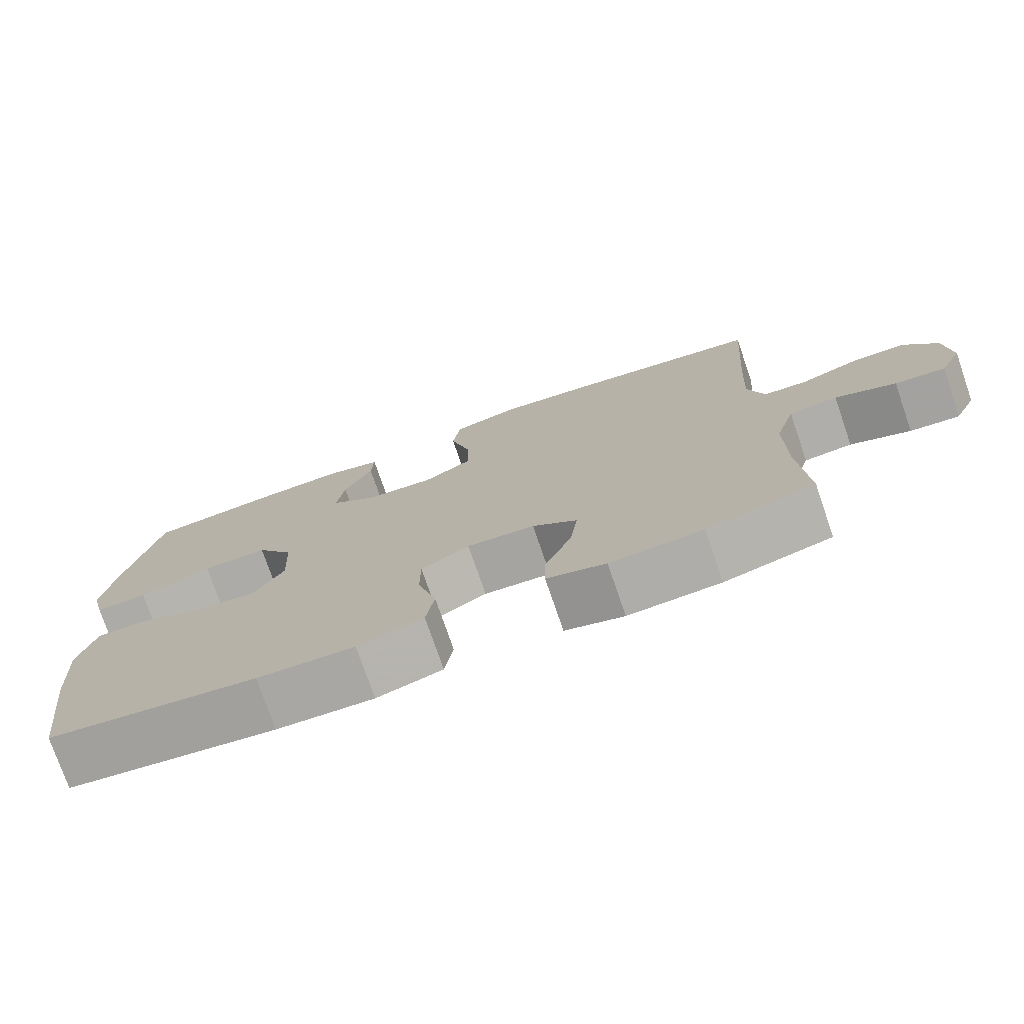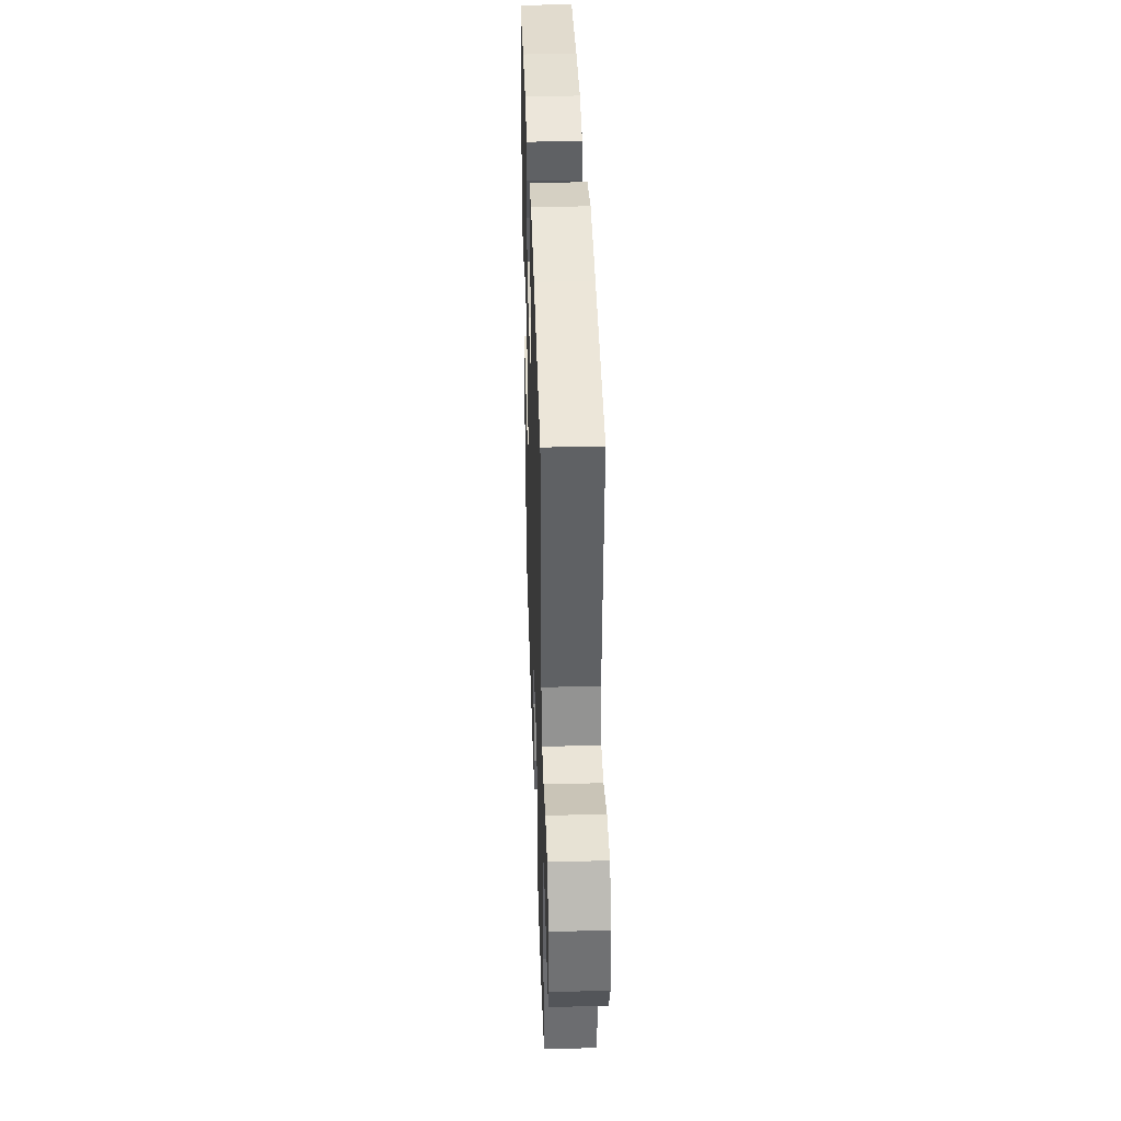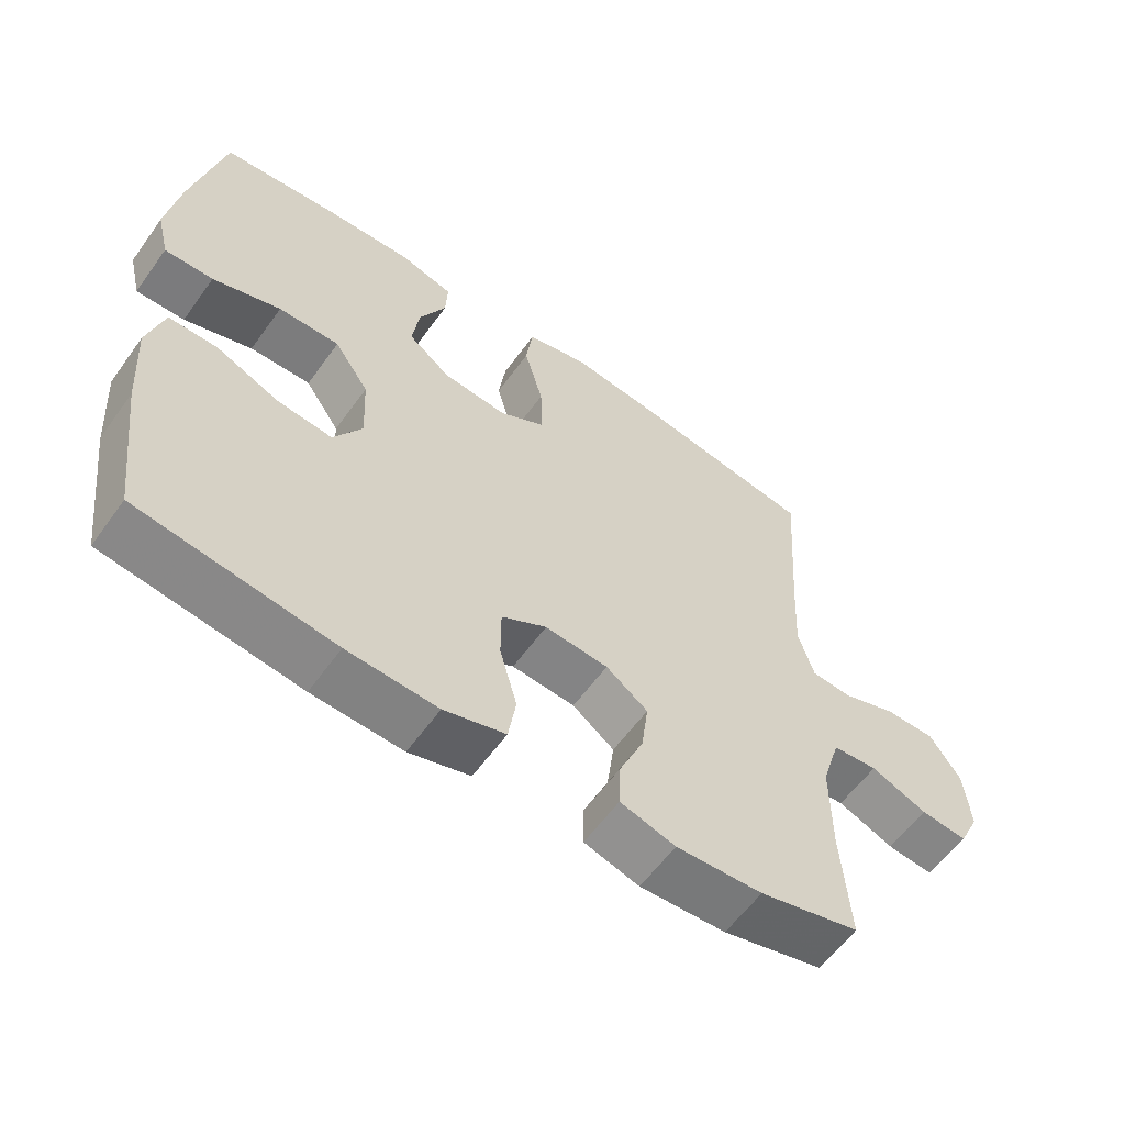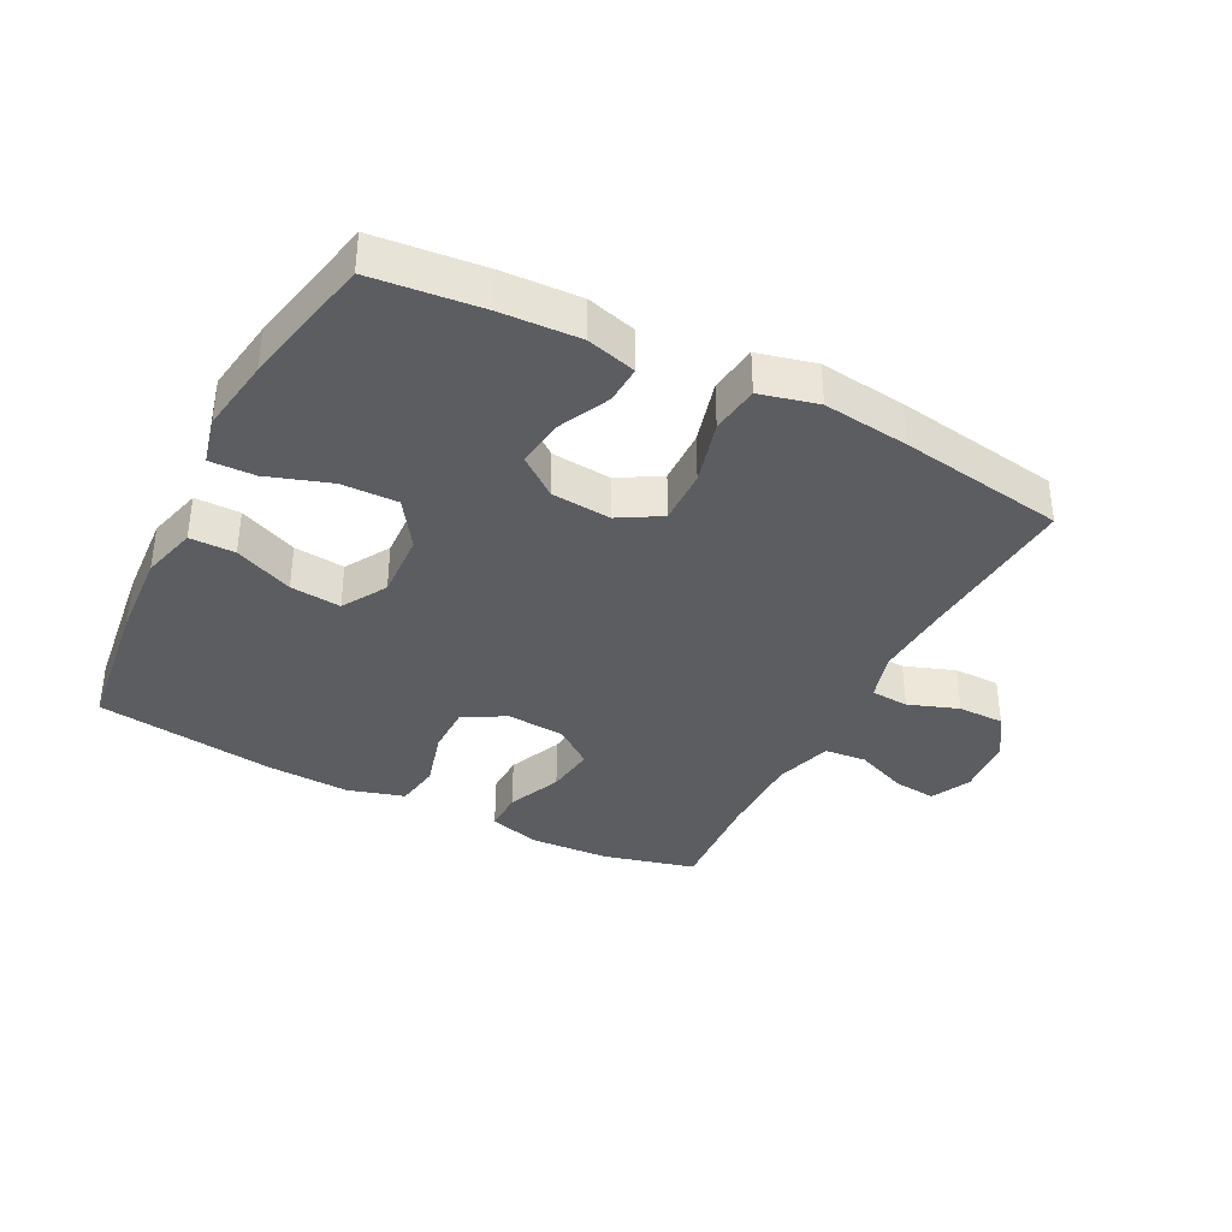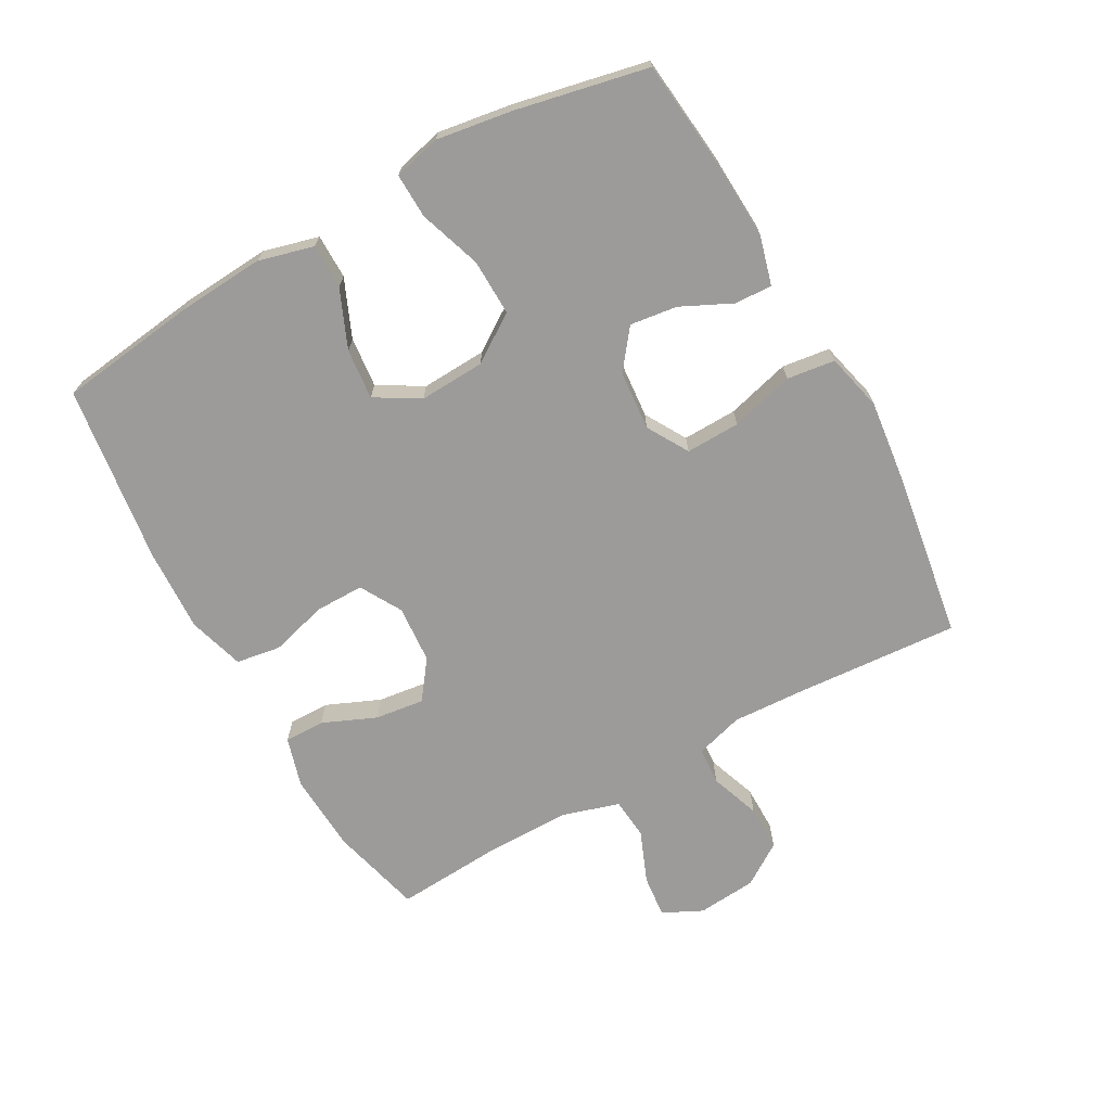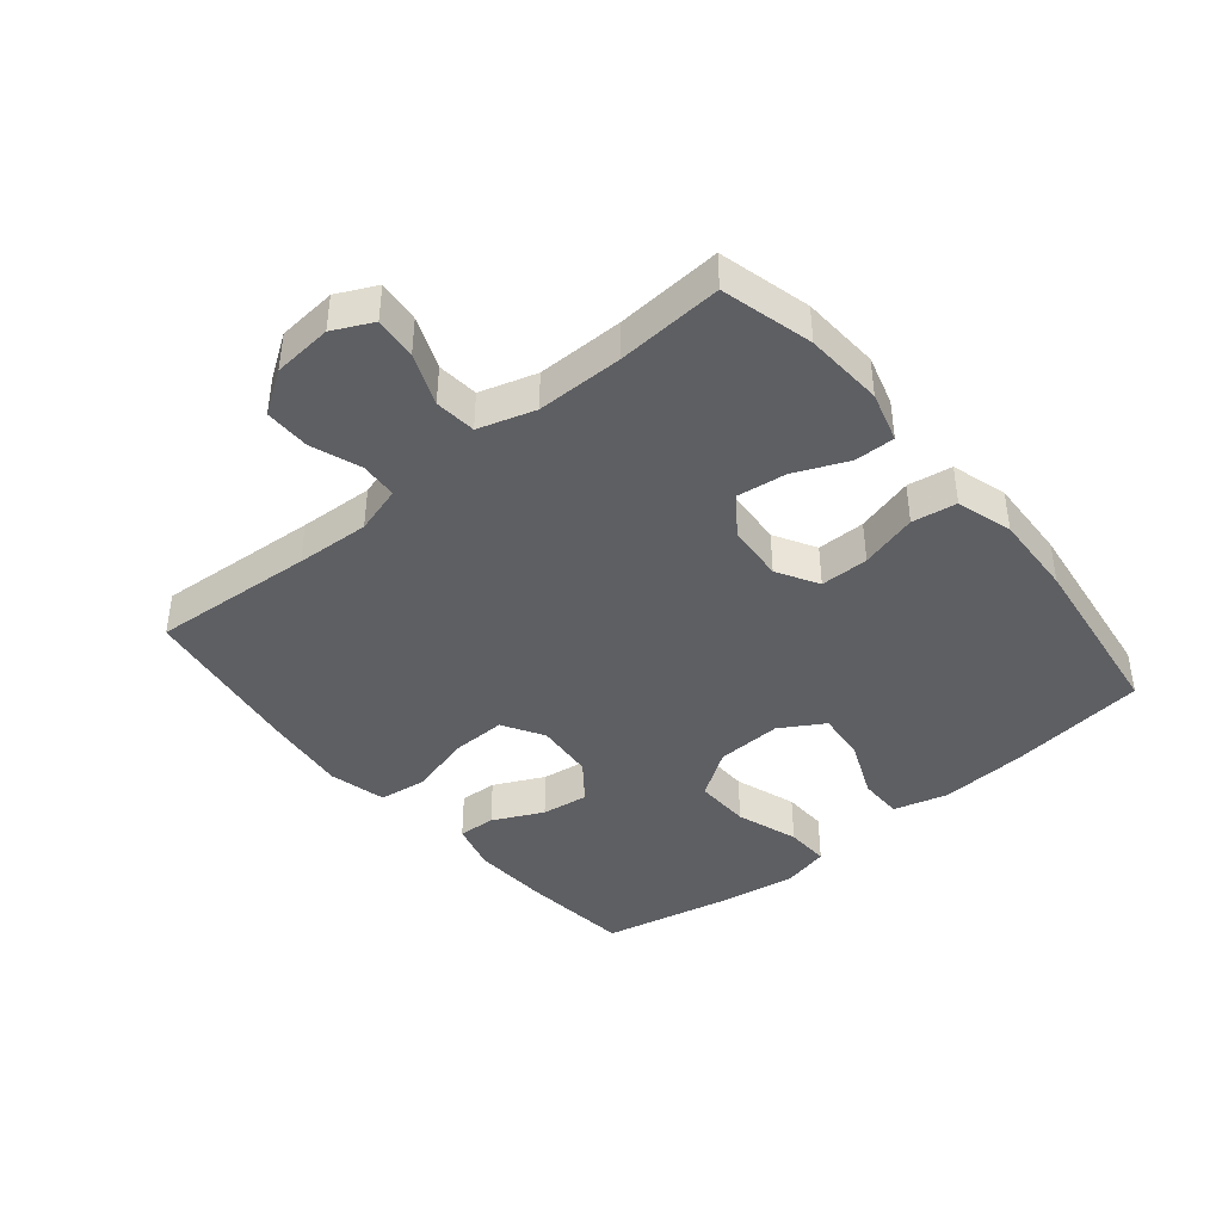
<metadata>
{"format":"obj","ext":"obj","renderer":"f3d","projection":"perspective","resolution":1024,"background":"white","views":[{"elev":-75.7,"azim":19.0,"up":"+Z"},{"elev":39.9,"azim":88.1,"up":"+Z"},{"elev":-59.4,"azim":-35.6,"up":"+Z"},{"elev":-37.1,"azim":-27.2,"up":"+Y"},{"elev":-69.7,"azim":-60.8,"up":"+Y"},{"elev":-41.6,"azim":129.7,"up":"+Y"}]}
</metadata>
<code>
v -0.5 0.07 -0.5
v -0.528 0.07 -0.282
v -0.537 0.07 -0.147
v -0.514 0.07 -0.061
v -0.444 0.07 -0.061
v -0.353 0.07 -0.1
v -0.274 0.07 -0.108
v -0.233 0.07 -0.039
v -0.238 0.07 0.064
v -0.288 0.07 0.138
v -0.376 0.07 0.136
v -0.474 0.07 0.103
v -0.544 0.07 0.101
v -0.562 0.07 0.175
v -0.544 0.07 0.292
v -0.5 0.07 0.5
v -0.329 0.07 0.518
v -0.207 0.07 0.524
v -0.13 0.07 0.503
v -0.133 0.07 0.444
v -0.171 0.07 0.365
v -0.181 0.07 0.291
v -0.12 0.07 0.244
v -0.027 0.07 0.236
v 0.038 0.07 0.274
v 0.036 0.07 0.359
v 0.009 0.07 0.459
v 0.019 0.07 0.534
v 0.109 0.07 0.556
v 0.243 0.07 0.54
v 0.5 0.07 0.5
v 0.482 0.07 0.245
v 0.476 0.07 0.129
v 0.498 0.07 0.054
v 0.557 0.07 0.05
v 0.635 0.07 0.078
v 0.707 0.07 0.078
v 0.751 0.07 0.012
v 0.759 0.07 -0.081
v 0.729 0.07 -0.143
v 0.662 0.07 -0.136
v 0.581 0.07 -0.103
v 0.516 0.07 -0.109
v 0.489 0.07 -0.198
v 0.489 0.07 -0.334
v 0.5 0.07 -0.5
v 0.356 0.07 -0.537
v 0.232 0.07 -0.544
v 0.153 0.07 -0.521
v 0.154 0.07 -0.458
v 0.19 0.07 -0.374
v 0.2 0.07 -0.297
v 0.14 0.07 -0.252
v 0.049 0.07 -0.245
v -0.016 0.07 -0.282
v -0.016 0.07 -0.358
v 0.009 0.07 -0.448
v -0.002 0.07 -0.518
v -0.09 0.07 -0.544
v -0.22 0.07 -0.538
v -0.5 0 -0.5
v -0.528 0 -0.282
v -0.537 0 -0.147
v -0.514 0 -0.061
v -0.444 0 -0.061
v -0.353 0 -0.1
v -0.274 0 -0.108
v -0.233 0 -0.039
v -0.238 0 0.064
v -0.288 0 0.138
v -0.376 0 0.136
v -0.474 0 0.103
v -0.544 0 0.101
v -0.562 0 0.175
v -0.544 0 0.292
v -0.5 0 0.5
v -0.329 0 0.518
v -0.207 0 0.524
v -0.13 0 0.503
v -0.133 0 0.444
v -0.171 0 0.365
v -0.181 0 0.291
v -0.12 0 0.244
v -0.027 0 0.236
v 0.038 0 0.274
v 0.036 0 0.359
v 0.009 0 0.459
v 0.019 0 0.534
v 0.109 0 0.556
v 0.243 0 0.54
v 0.5 0 0.5
v 0.482 0 0.245
v 0.476 0 0.129
v 0.498 0 0.054
v 0.557 0 0.05
v 0.635 0 0.078
v 0.707 0 0.078
v 0.751 0 0.012
v 0.759 0 -0.081
v 0.729 0 -0.143
v 0.662 0 -0.136
v 0.581 0 -0.103
v 0.516 0 -0.109
v 0.489 0 -0.198
v 0.489 0 -0.334
v 0.5 0 -0.5
v 0.356 0 -0.537
v 0.232 0 -0.544
v 0.153 0 -0.521
v 0.154 0 -0.458
v 0.19 0 -0.374
v 0.2 0 -0.297
v 0.14 0 -0.252
v 0.049 0 -0.245
v -0.016 0 -0.282
v -0.016 0 -0.358
v 0.009 0 -0.448
v -0.002 0 -0.518
v -0.09 0 -0.544
v -0.22 0 -0.538
f 4 5 6
f 3 4 6
f 2 3 6
f 1 2 6
f 60 1 6
f 59 60 6
f 58 59 6
f 57 58 6
f 56 57 6
f 55 56 6 7
f 54 55 7 8
f 53 54 8 9
f 52 53 9 10
f 49 50 51
f 48 49 51
f 47 48 51
f 46 47 51
f 45 46 51
f 44 45 51 52
f 43 44 52 10
f 40 41 42
f 39 40 42
f 38 39 42
f 37 38 42
f 36 37 42
f 35 36 42
f 34 35 42 43
f 33 34 43 10
f 30 31 32
f 29 30 32
f 28 29 32
f 27 28 32
f 26 27 32
f 25 26 32 33
f 24 25 33
f 23 24 33 10
f 19 20 21
f 18 19 21
f 17 18 21
f 16 17 21
f 15 16 21
f 14 15 21
f 13 14 21
f 12 13 21
f 11 12 21
f 11 21 22
f 10 11 22 23
f 66 65 64
f 66 64 63
f 66 63 62
f 66 62 61
f 66 61 120
f 66 120 119
f 66 119 118
f 66 118 117
f 66 117 116
f 67 66 116 115
f 68 67 115 114
f 69 68 114 113
f 70 69 113 112
f 111 110 109
f 111 109 108
f 111 108 107
f 111 107 106
f 111 106 105
f 112 111 105 104
f 70 112 104 103
f 102 101 100
f 102 100 99
f 102 99 98
f 102 98 97
f 102 97 96
f 102 96 95
f 103 102 95 94
f 70 103 94 93
f 92 91 90
f 92 90 89
f 92 89 88
f 92 88 87
f 92 87 86
f 93 92 86 85
f 93 85 84
f 70 93 84 83
f 81 80 79
f 81 79 78
f 81 78 77
f 81 77 76
f 81 76 75
f 81 75 74
f 81 74 73
f 81 73 72
f 81 72 71
f 82 81 71
f 83 82 71 70
f 1 61 62 2
f 2 62 63 3
f 3 63 64 4
f 4 64 65 5
f 5 65 66 6
f 6 66 67 7
f 7 67 68 8
f 8 68 69 9
f 9 69 70 10
f 10 70 71 11
f 11 71 72 12
f 12 72 73 13
f 13 73 74 14
f 14 74 75 15
f 15 75 76 16
f 16 76 77 17
f 17 77 78 18
f 18 78 79 19
f 19 79 80 20
f 20 80 81 21
f 21 81 82 22
f 22 82 83 23
f 23 83 84 24
f 24 84 85 25
f 25 85 86 26
f 26 86 87 27
f 27 87 88 28
f 28 88 89 29
f 29 89 90 30
f 30 90 91 31
f 31 91 92 32
f 32 92 93 33
f 33 93 94 34
f 34 94 95 35
f 35 95 96 36
f 36 96 97 37
f 37 97 98 38
f 38 98 99 39
f 39 99 100 40
f 40 100 101 41
f 41 101 102 42
f 42 102 103 43
f 43 103 104 44
f 44 104 105 45
f 45 105 106 46
f 46 106 107 47
f 47 107 108 48
f 48 108 109 49
f 49 109 110 50
f 50 110 111 51
f 51 111 112 52
f 52 112 113 53
f 53 113 114 54
f 54 114 115 55
f 55 115 116 56
f 56 116 117 57
f 57 117 118 58
f 58 118 119 59
f 59 119 120 60
f 60 120 61 1

</code>
